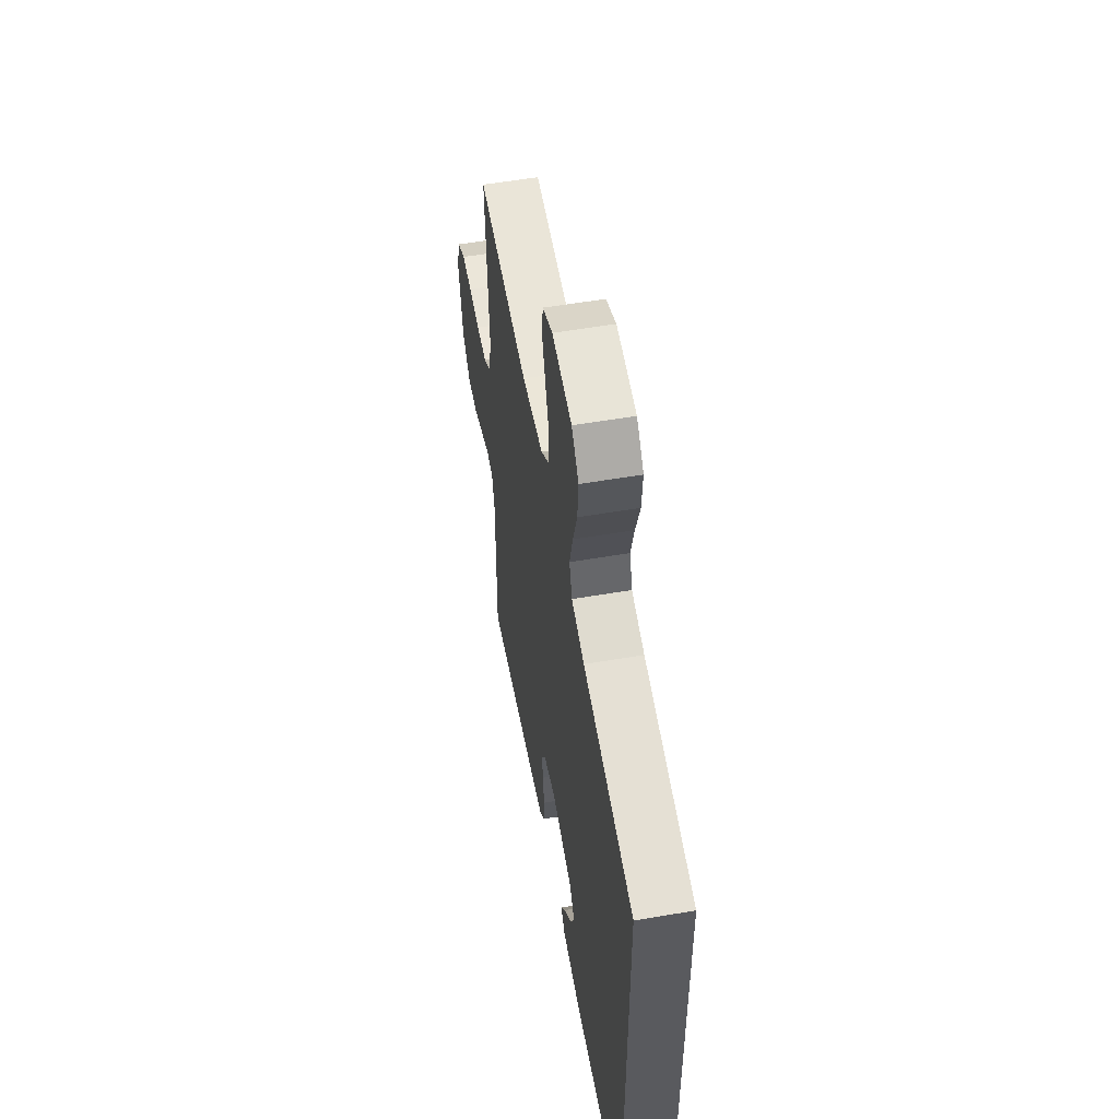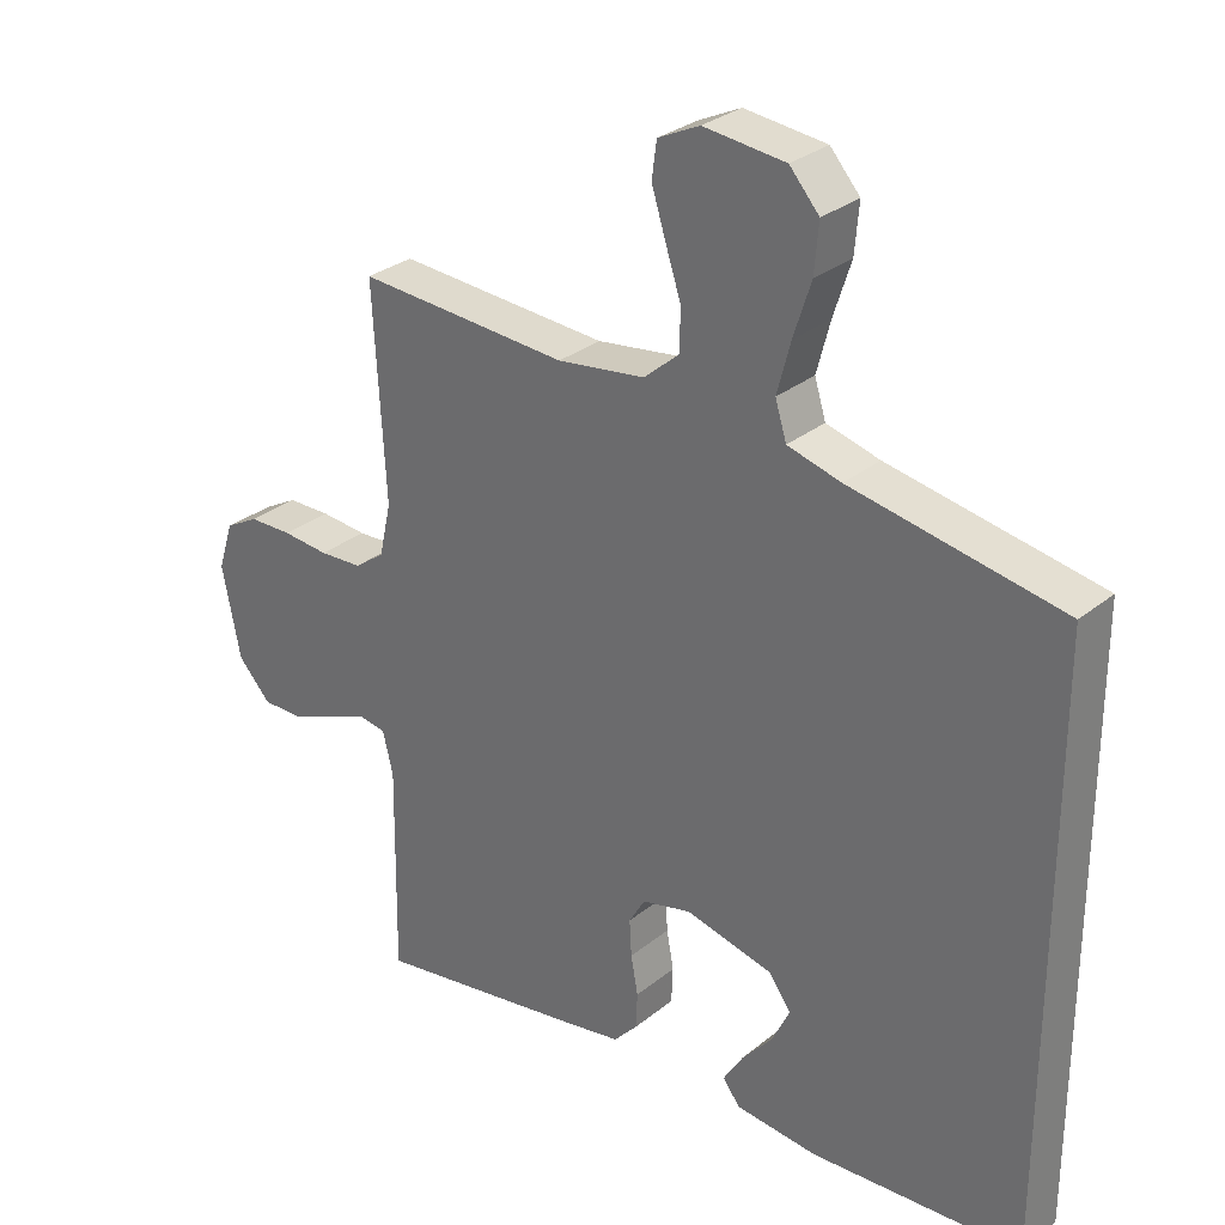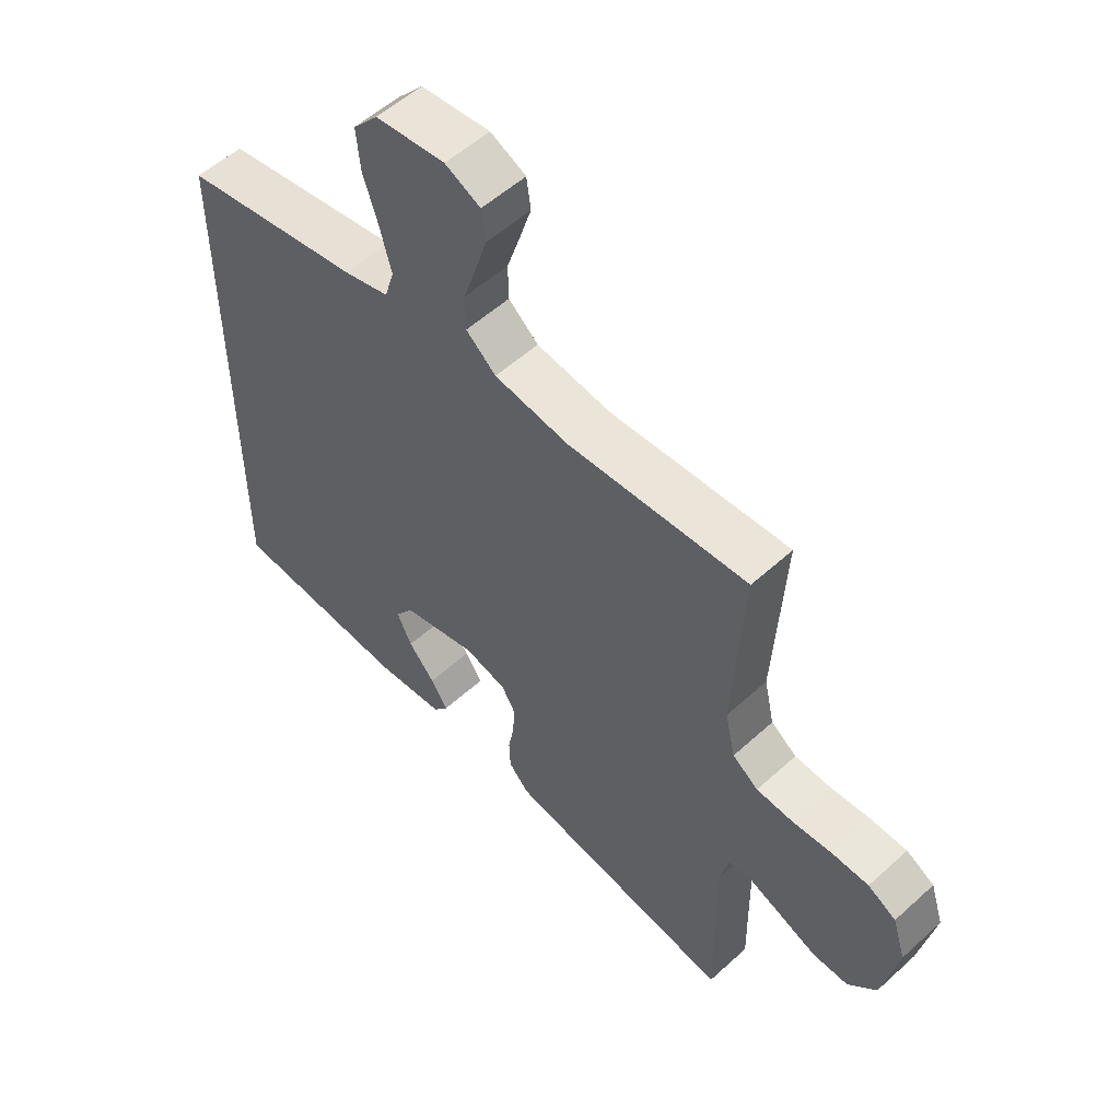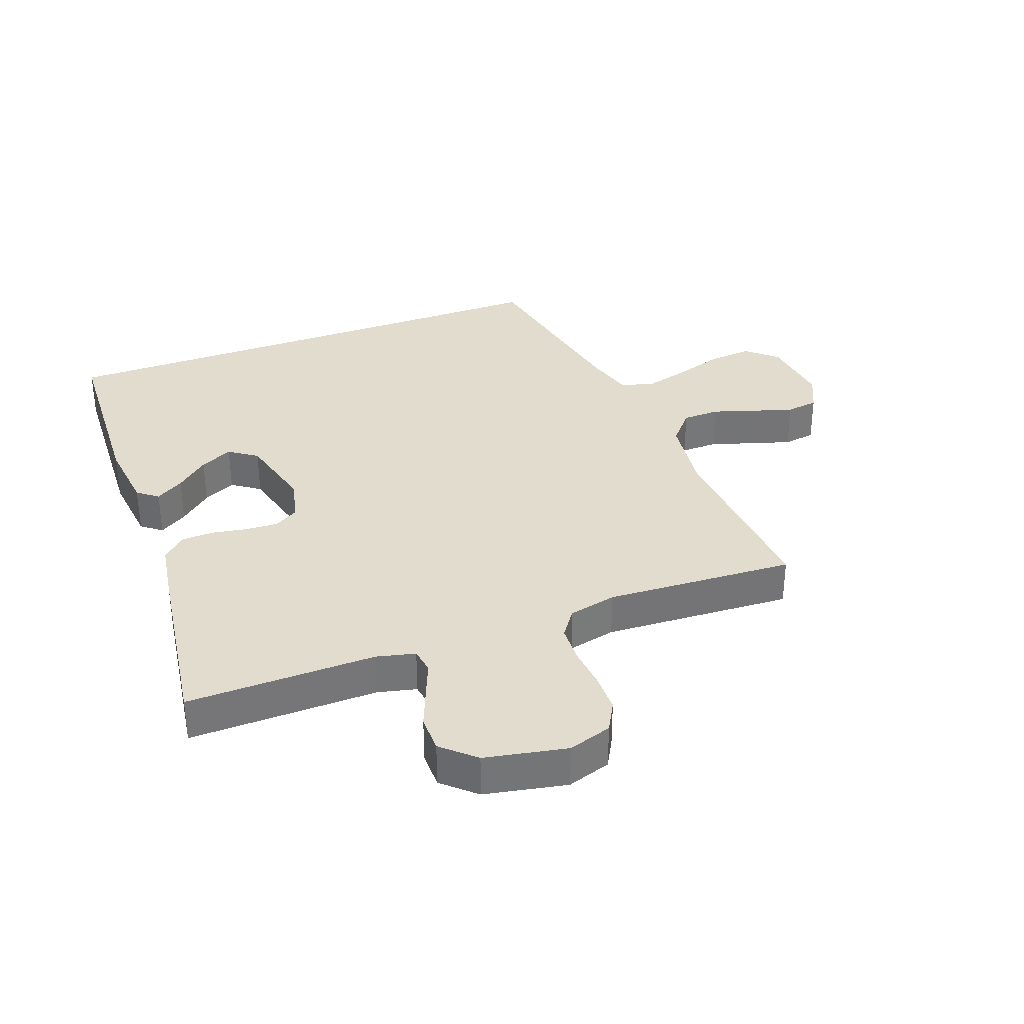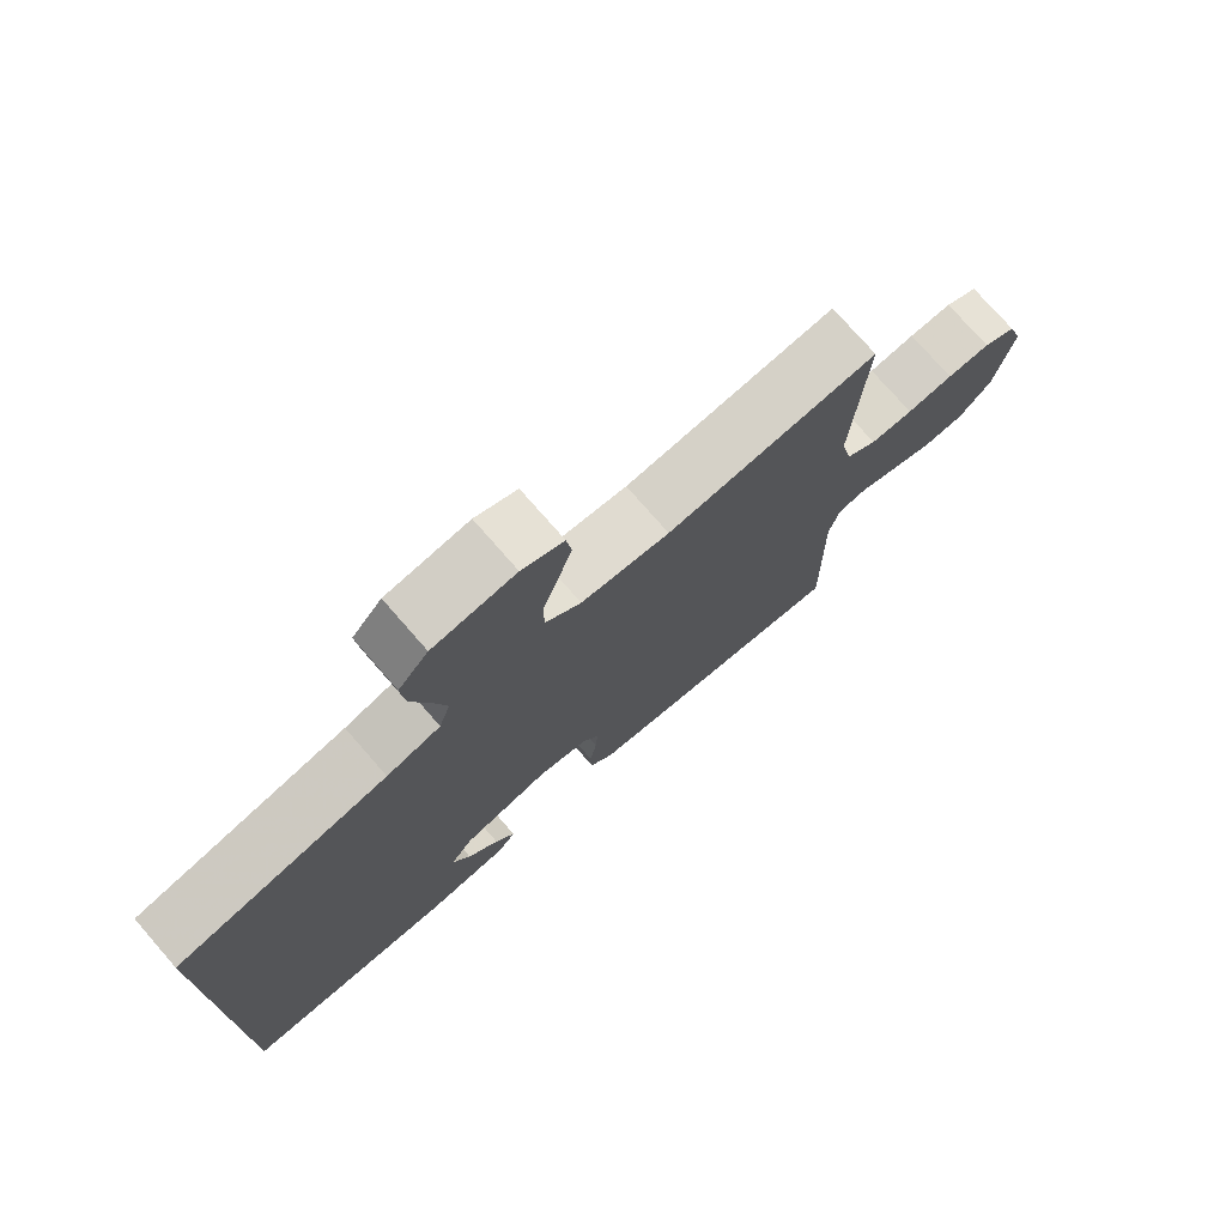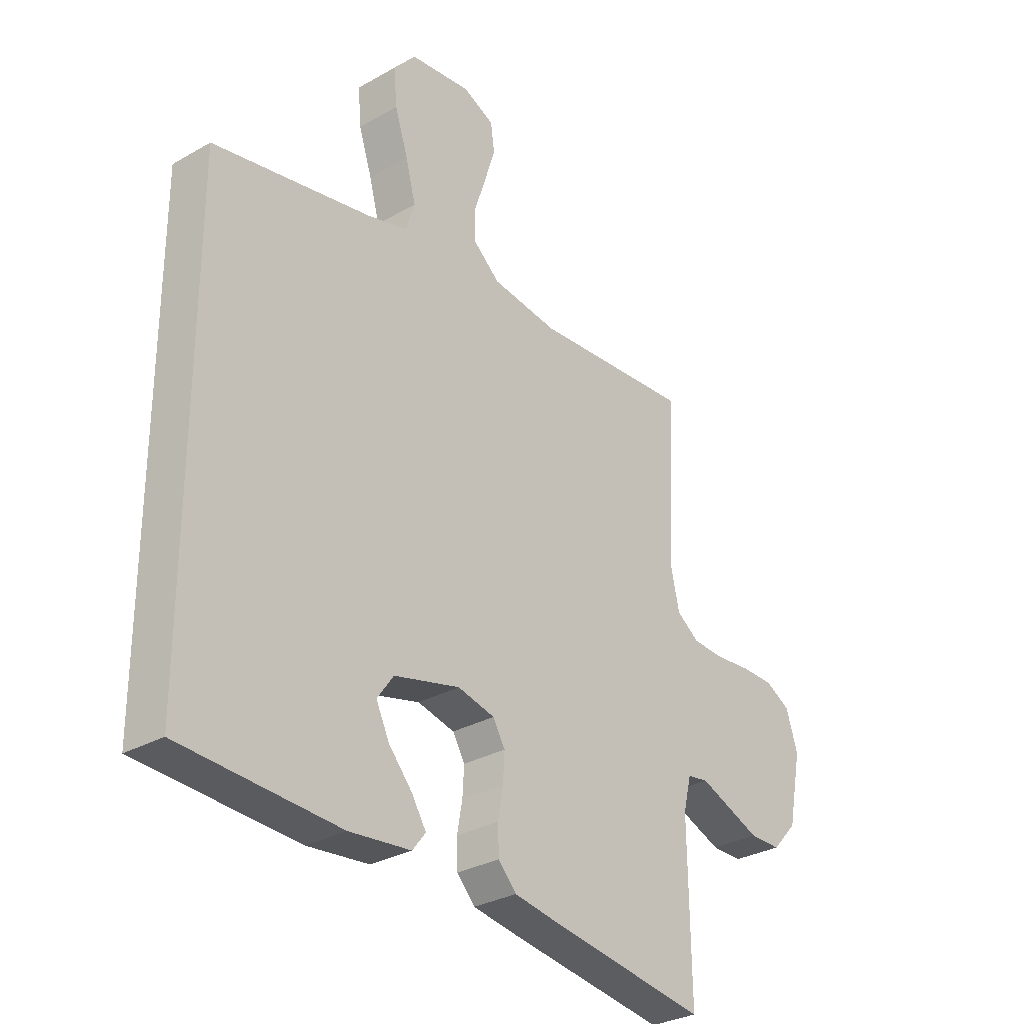
<metadata>
{"format":"obj","ext":"obj","renderer":"f3d","projection":"perspective","resolution":1024,"background":"white","views":[{"elev":55.6,"azim":79.8,"up":"+Z"},{"elev":29.6,"azim":40.4,"up":"+Z"},{"elev":55.0,"azim":-133.8,"up":"+Z"},{"elev":34.0,"azim":-110.7,"up":"+Y"},{"elev":75.7,"azim":138.9,"up":"+Z"},{"elev":-30.2,"azim":129.7,"up":"+Z"}]}
</metadata>
<code>
v 0.5 0.07 -0.441
v 0.2 0.07 -0.457
v 0.084 0.07 -0.445
v 0.059 0.07 -0.413
v 0.087 0.07 -0.368
v 0.131 0.07 -0.317
v 0.156 0.07 -0.265
v 0.125 0.07 -0.221
v 0 0.07 -0.19
v -0.07 0.07 -0.207
v -0.093 0.07 -0.246
v -0.09 0.07 -0.298
v -0.08 0.07 -0.353
v -0.082 0.07 -0.404
v -0.116 0.07 -0.441
v -0.2 0.07 -0.455
v -0.5 0.07 -0.5
v -0.496 0.07 -0.2
v -0.511 0.07 -0.139
v -0.551 0.07 -0.133
v -0.607 0.07 -0.156
v -0.669 0.07 -0.181
v -0.728 0.07 -0.181
v -0.775 0.07 -0.13
v -0.801 0.07 0
v -0.779 0.07 0.069
v -0.732 0.07 0.095
v -0.67 0.07 0.096
v -0.604 0.07 0.09
v -0.543 0.07 0.093
v -0.5 0.07 0.124
v -0.483 0.07 0.2
v -0.5 0.07 0.5
v -0.2 0.07 0.48
v -0.075 0.07 0.497
v -0.025 0.07 0.54
v -0.024 0.07 0.599
v -0.046 0.07 0.666
v -0.066 0.07 0.73
v -0.059 0.07 0.781
v 0 0.07 0.809
v 0.116 0.07 0.796
v 0.158 0.07 0.748
v 0.152 0.07 0.679
v 0.127 0.07 0.602
v 0.108 0.07 0.53
v 0.124 0.07 0.478
v 0.2 0.07 0.457
v 0.5 0.07 0.401
v 0.5 0 -0.441
v 0.2 0 -0.457
v 0.084 0 -0.445
v 0.059 0 -0.413
v 0.087 0 -0.368
v 0.131 0 -0.317
v 0.156 0 -0.265
v 0.125 0 -0.221
v 0 0 -0.19
v -0.07 0 -0.207
v -0.093 0 -0.246
v -0.09 0 -0.298
v -0.08 0 -0.353
v -0.082 0 -0.404
v -0.116 0 -0.441
v -0.2 0 -0.455
v -0.5 0 -0.5
v -0.496 0 -0.2
v -0.511 0 -0.139
v -0.551 0 -0.133
v -0.607 0 -0.156
v -0.669 0 -0.181
v -0.728 0 -0.181
v -0.775 0 -0.13
v -0.801 0 0
v -0.779 0 0.069
v -0.732 0 0.095
v -0.67 0 0.096
v -0.604 0 0.09
v -0.543 0 0.093
v -0.5 0 0.124
v -0.483 0 0.2
v -0.5 0 0.5
v -0.2 0 0.48
v -0.075 0 0.497
v -0.025 0 0.54
v -0.024 0 0.599
v -0.046 0 0.666
v -0.066 0 0.73
v -0.059 0 0.781
v 0 0 0.809
v 0.116 0 0.796
v 0.158 0 0.748
v 0.152 0 0.679
v 0.127 0 0.602
v 0.108 0 0.53
v 0.124 0 0.478
v 0.2 0 0.457
v 0.5 0 0.401
f 48 49 1 2
f 47 48 2
f 46 47 2
f 43 44 45
f 42 43 45
f 41 42 45
f 40 41 45
f 39 40 45
f 38 39 45
f 37 38 45
f 36 37 45 46
f 35 36 46
f 32 33 34
f 31 32 34 35
f 27 28 29
f 26 27 29
f 25 26 29
f 24 25 29
f 23 24 29
f 22 23 29
f 21 22 29
f 20 21 29
f 19 20 29 30
f 18 19 30 31
f 16 17 18
f 15 16 18
f 14 15 18
f 13 14 18
f 12 13 18
f 11 12 18 31
f 4 5 6
f 3 4 6
f 2 3 6
f 2 6 7
f 46 2 7
f 31 35 46
f 11 31 46
f 10 11 46
f 9 10 46
f 8 9 46
f 7 8 46
f 51 50 98 97
f 51 97 96
f 51 96 95
f 94 93 92
f 94 92 91
f 94 91 90
f 94 90 89
f 94 89 88
f 94 88 87
f 94 87 86
f 95 94 86 85
f 95 85 84
f 83 82 81
f 84 83 81 80
f 78 77 76
f 78 76 75
f 78 75 74
f 78 74 73
f 78 73 72
f 78 72 71
f 78 71 70
f 78 70 69
f 79 78 69 68
f 80 79 68 67
f 67 66 65
f 67 65 64
f 67 64 63
f 67 63 62
f 67 62 61
f 80 67 61 60
f 55 54 53
f 55 53 52
f 55 52 51
f 56 55 51
f 56 51 95
f 95 84 80
f 95 80 60
f 95 60 59
f 95 59 58
f 95 58 57
f 95 57 56
f 1 50 51 2
f 2 51 52 3
f 3 52 53 4
f 4 53 54 5
f 5 54 55 6
f 6 55 56 7
f 7 56 57 8
f 8 57 58 9
f 9 58 59 10
f 10 59 60 11
f 11 60 61 12
f 12 61 62 13
f 13 62 63 14
f 14 63 64 15
f 15 64 65 16
f 16 65 66 17
f 17 66 67 18
f 18 67 68 19
f 19 68 69 20
f 20 69 70 21
f 21 70 71 22
f 22 71 72 23
f 23 72 73 24
f 24 73 74 25
f 25 74 75 26
f 26 75 76 27
f 27 76 77 28
f 28 77 78 29
f 29 78 79 30
f 30 79 80 31
f 31 80 81 32
f 32 81 82 33
f 33 82 83 34
f 34 83 84 35
f 35 84 85 36
f 36 85 86 37
f 37 86 87 38
f 38 87 88 39
f 39 88 89 40
f 40 89 90 41
f 41 90 91 42
f 42 91 92 43
f 43 92 93 44
f 44 93 94 45
f 45 94 95 46
f 46 95 96 47
f 47 96 97 48
f 48 97 98 49
f 49 98 50 1

</code>
